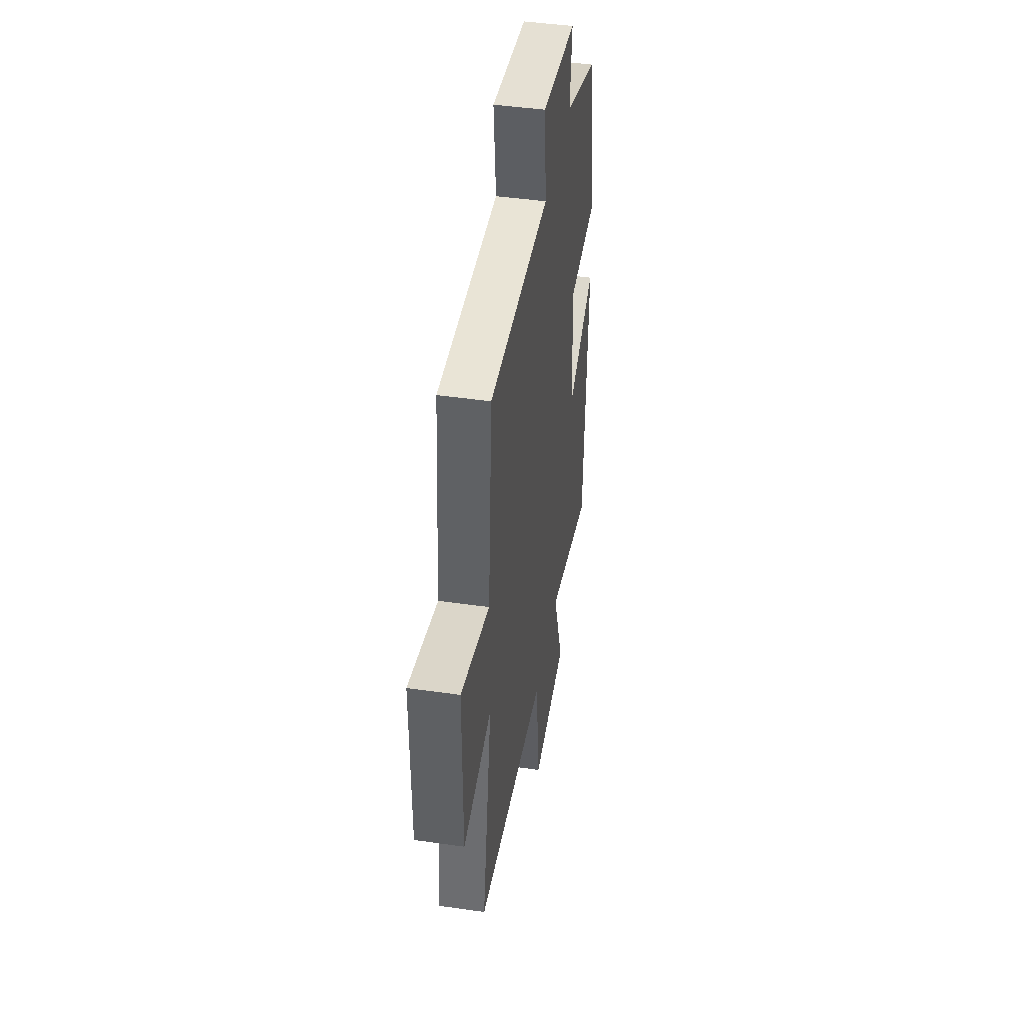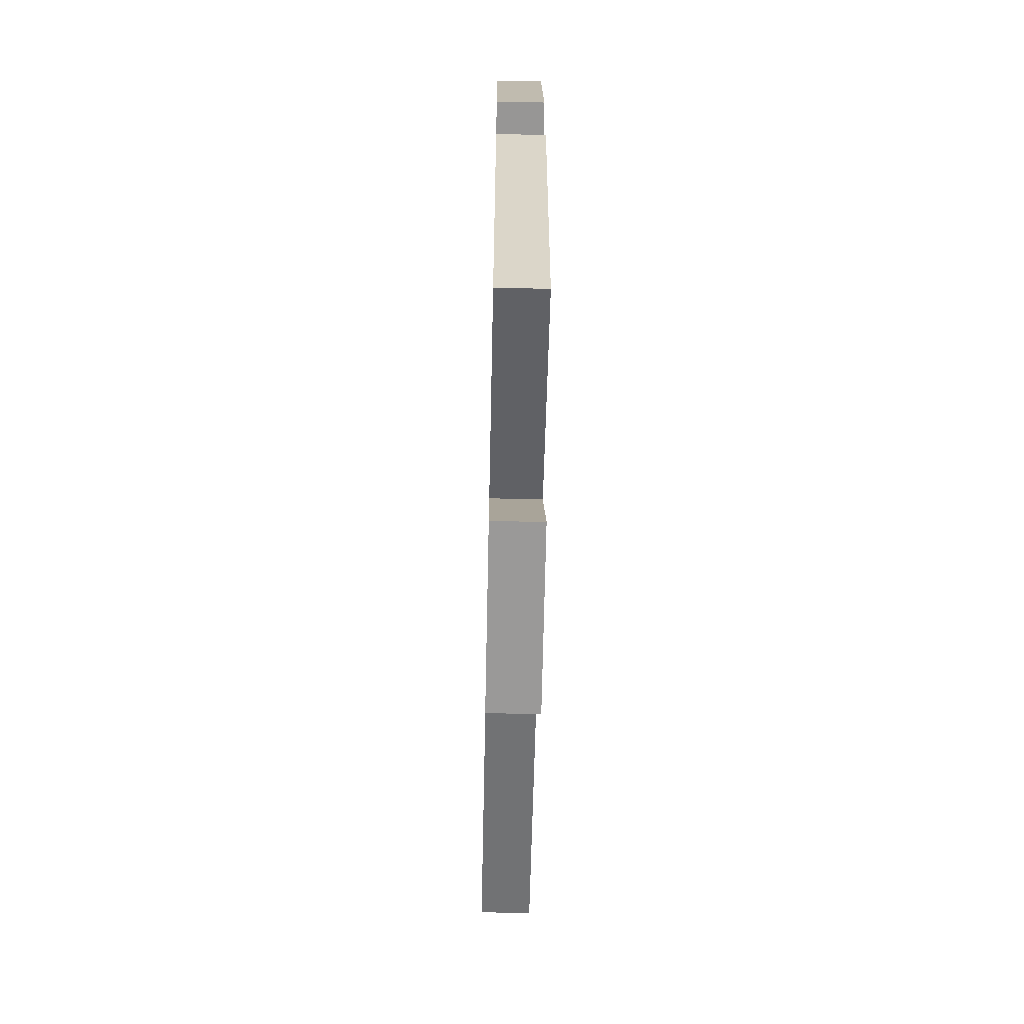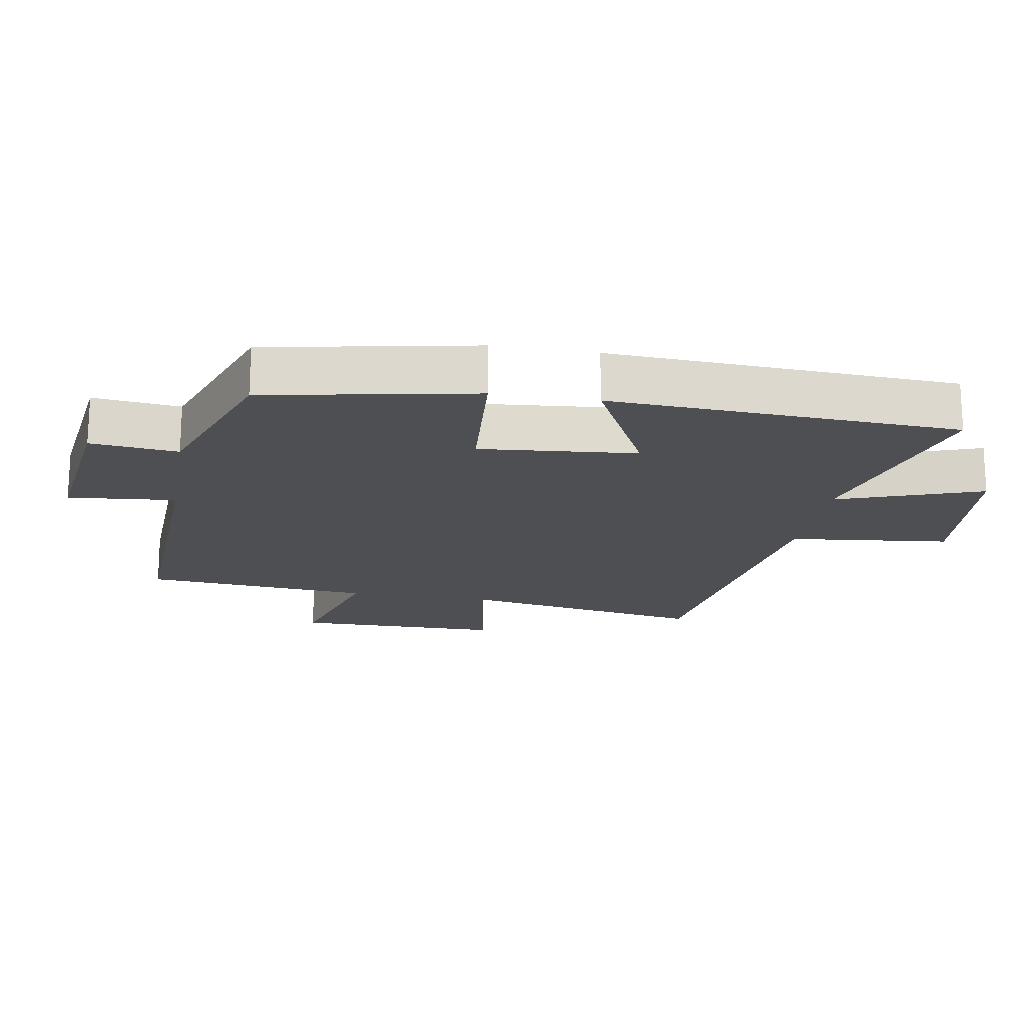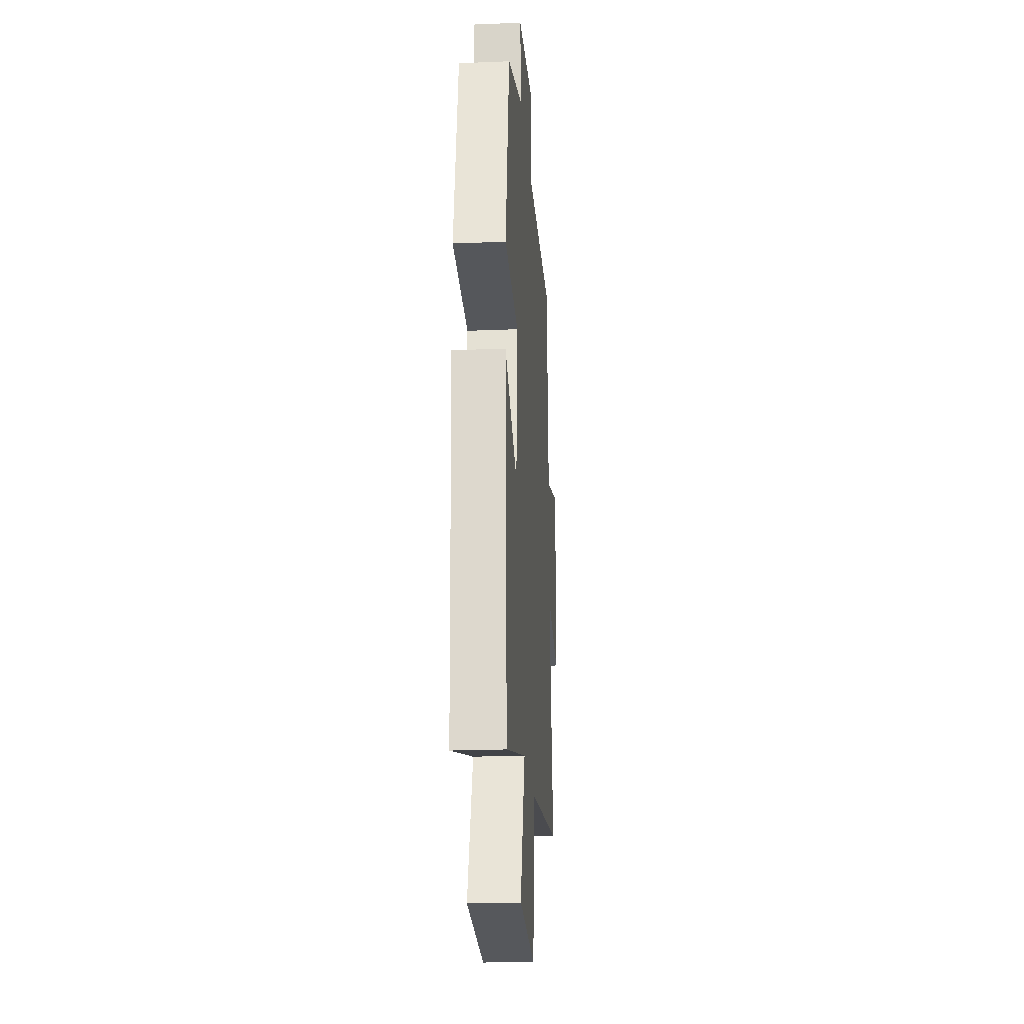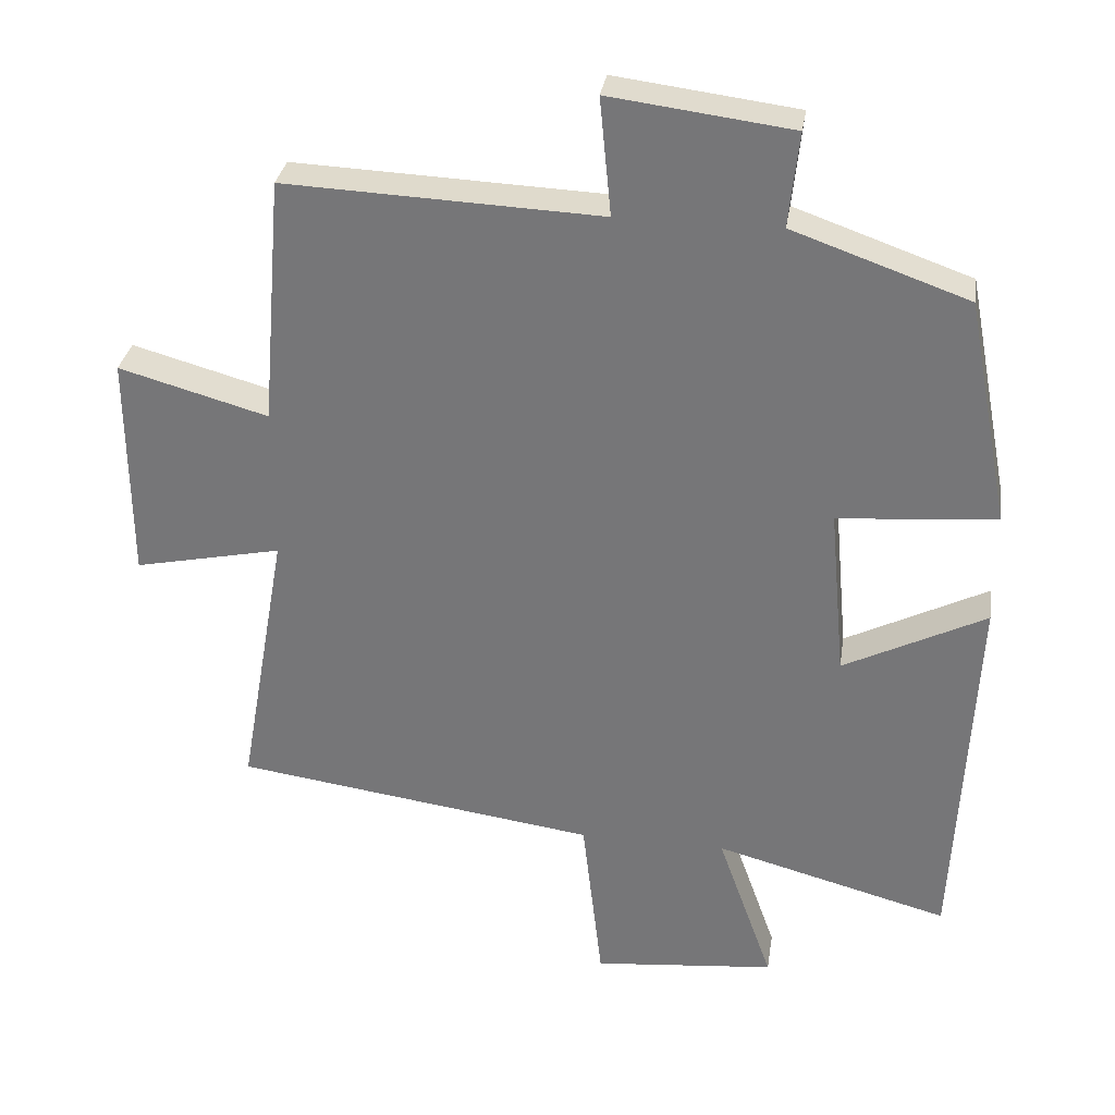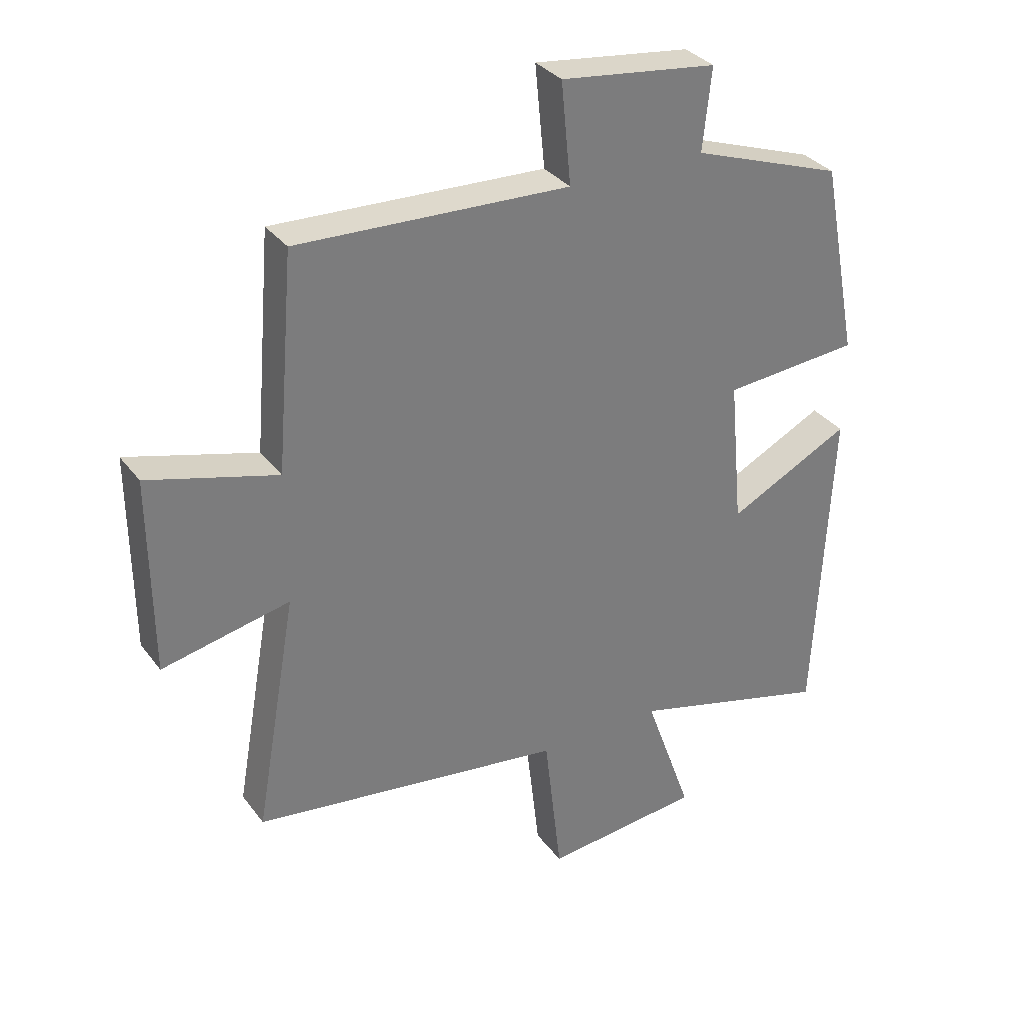
<metadata>
{"format":"obj","ext":"obj","renderer":"f3d","projection":"perspective","resolution":1024,"background":"white","views":[{"elev":44.7,"azim":-80.5,"up":"+Z"},{"elev":-63.3,"azim":88.8,"up":"+Z"},{"elev":-18.2,"azim":80.2,"up":"+Y"},{"elev":-22.1,"azim":94.1,"up":"+Z"},{"elev":31.7,"azim":8.8,"up":"+Z"},{"elev":32.8,"azim":-30.8,"up":"+Z"}]}
</metadata>
<code>
v -0.471 0.07 0.518
v -0.03 0.07 0.5
v -0.046 0.07 0.664
v 0.208 0.07 0.632
v 0.194 0.07 0.5
v 0.439 0.07 0.414
v 0.5 0.07 0.097
v 0.279 0.07 0.079
v 0.301 0.07 -0.159
v 0.5 0.07 -0.059
v 0.474 0.07 -0.587
v 0.146 0.07 -0.5
v 0.224 0.07 -0.719
v -0.032 0.07 -0.745
v -0.06 0.07 -0.5
v -0.568 0.07 -0.431
v -0.5 0.07 -0.045
v -0.707 0.07 -0.089
v -0.709 0.07 0.229
v -0.5 0.07 0.171
v -0.471 0 0.518
v -0.03 0 0.5
v -0.046 0 0.664
v 0.208 0 0.632
v 0.194 0 0.5
v 0.439 0 0.414
v 0.5 0 0.097
v 0.279 0 0.079
v 0.301 0 -0.159
v 0.5 0 -0.059
v 0.474 0 -0.587
v 0.146 0 -0.5
v 0.224 0 -0.719
v -0.032 0 -0.745
v -0.06 0 -0.5
v -0.568 0 -0.431
v -0.5 0 -0.045
v -0.707 0 -0.089
v -0.709 0 0.229
v -0.5 0 0.171
f 17 18 19 20
f 17 20 1 2
f 15 16 17 2
f 12 13 14 15
f 12 15 2
f 9 10 11 12
f 12 2 3
f 9 12 3
f 8 9 3
f 5 6 7 8
f 5 8 3
f 3 4 5
f 40 39 38 37
f 22 21 40 37
f 22 37 36 35
f 35 34 33 32
f 22 35 32
f 32 31 30 29
f 23 22 32
f 23 32 29
f 23 29 28
f 28 27 26 25
f 23 28 25
f 25 24 23
f 1 21 22 2
f 2 22 23 3
f 3 23 24 4
f 4 24 25 5
f 5 25 26 6
f 6 26 27 7
f 7 27 28 8
f 8 28 29 9
f 9 29 30 10
f 10 30 31 11
f 11 31 32 12
f 12 32 33 13
f 13 33 34 14
f 14 34 35 15
f 15 35 36 16
f 16 36 37 17
f 17 37 38 18
f 18 38 39 19
f 19 39 40 20
f 20 40 21 1

</code>
